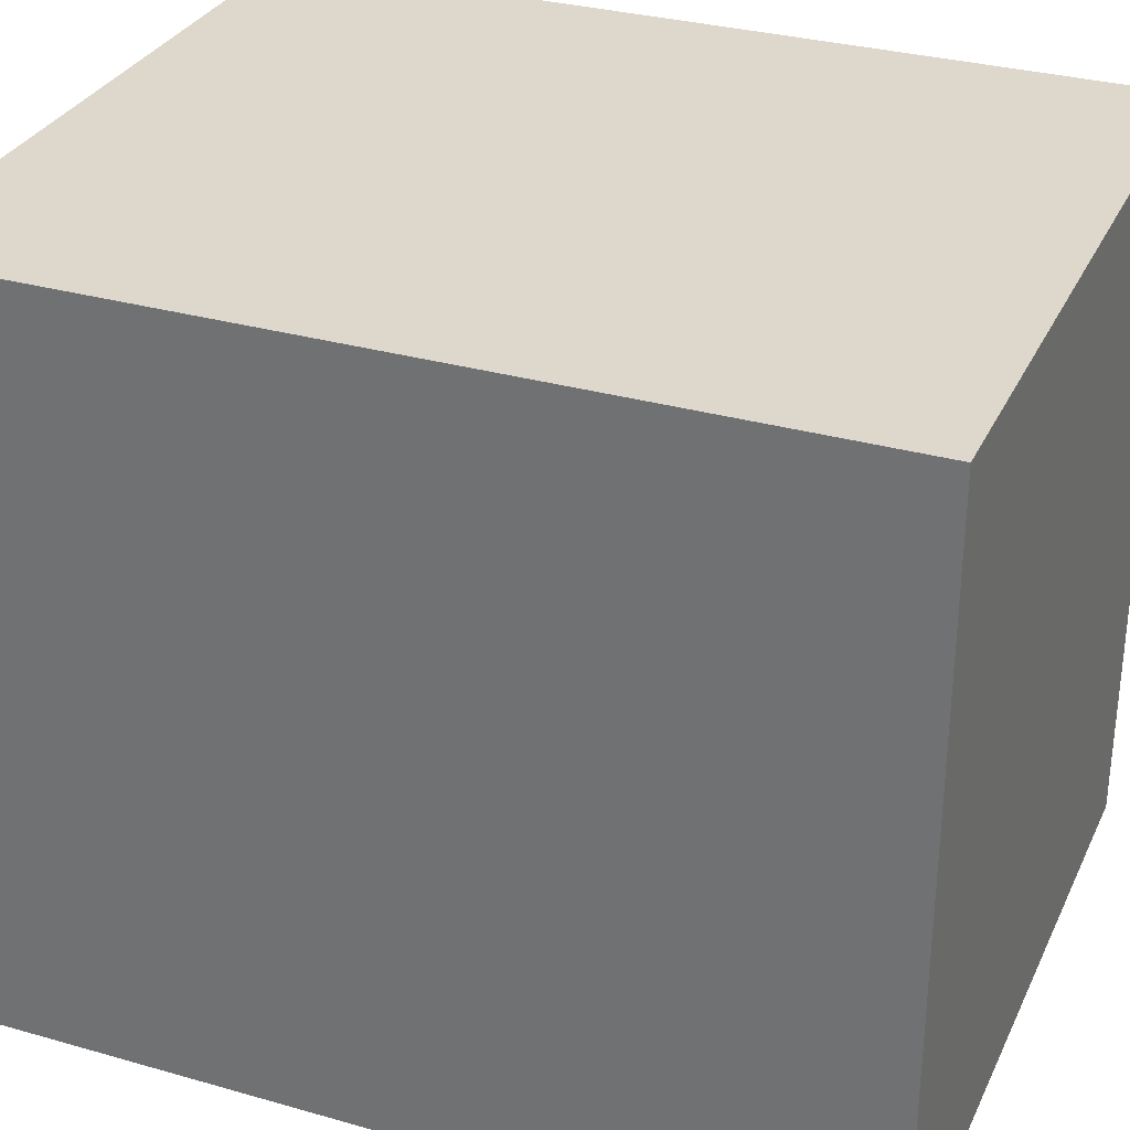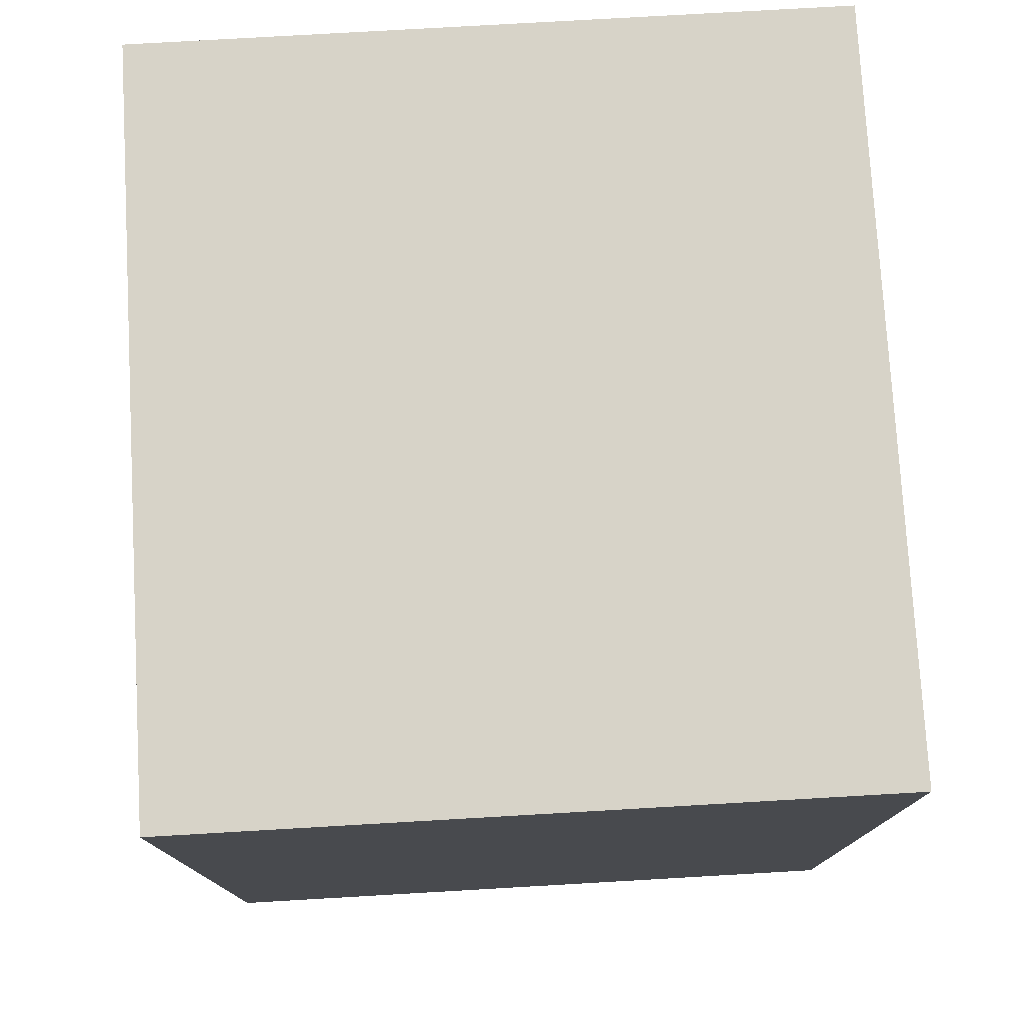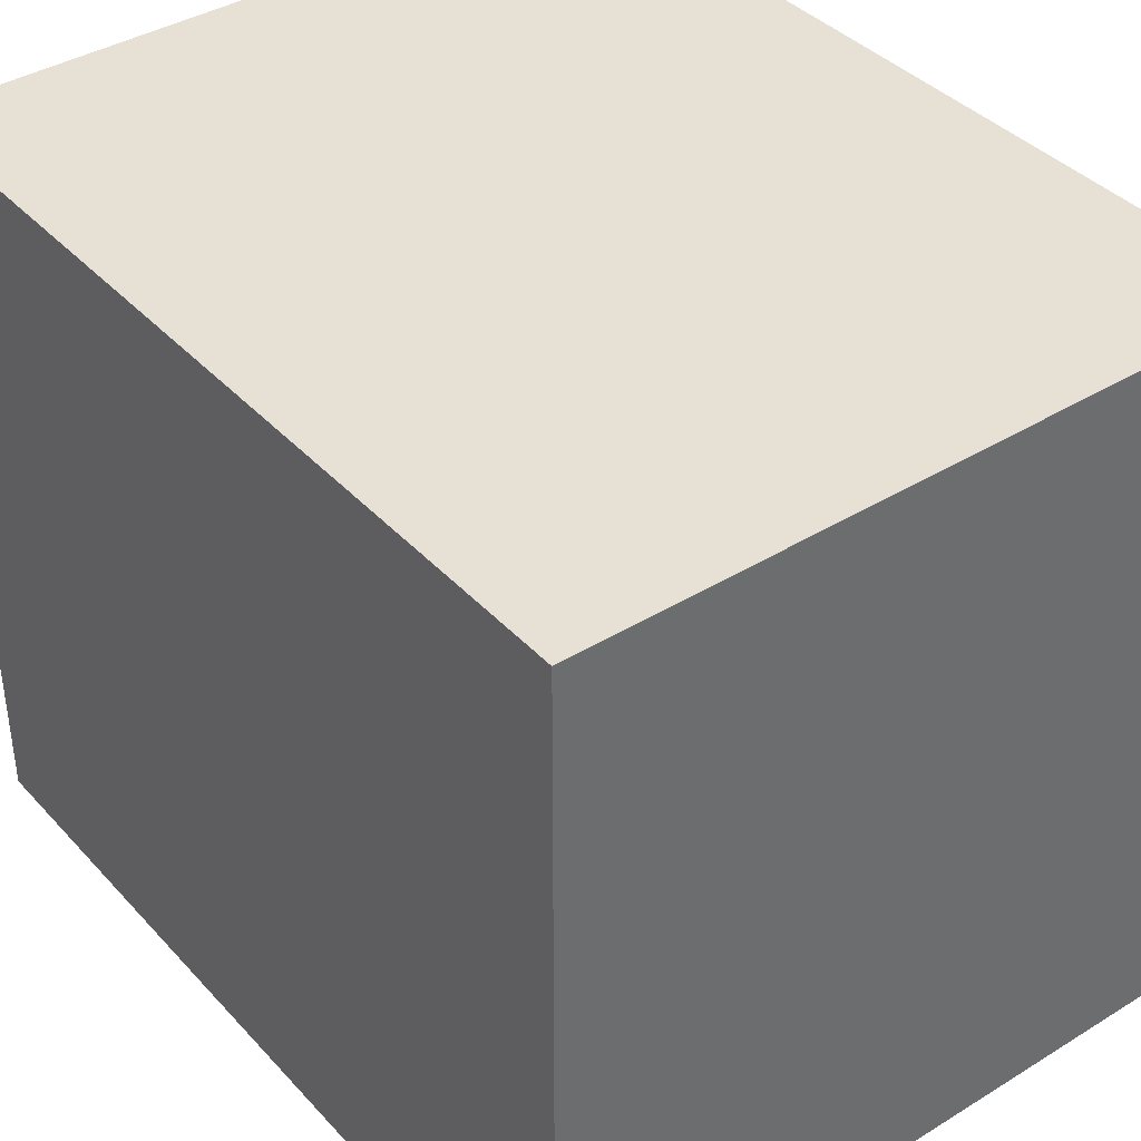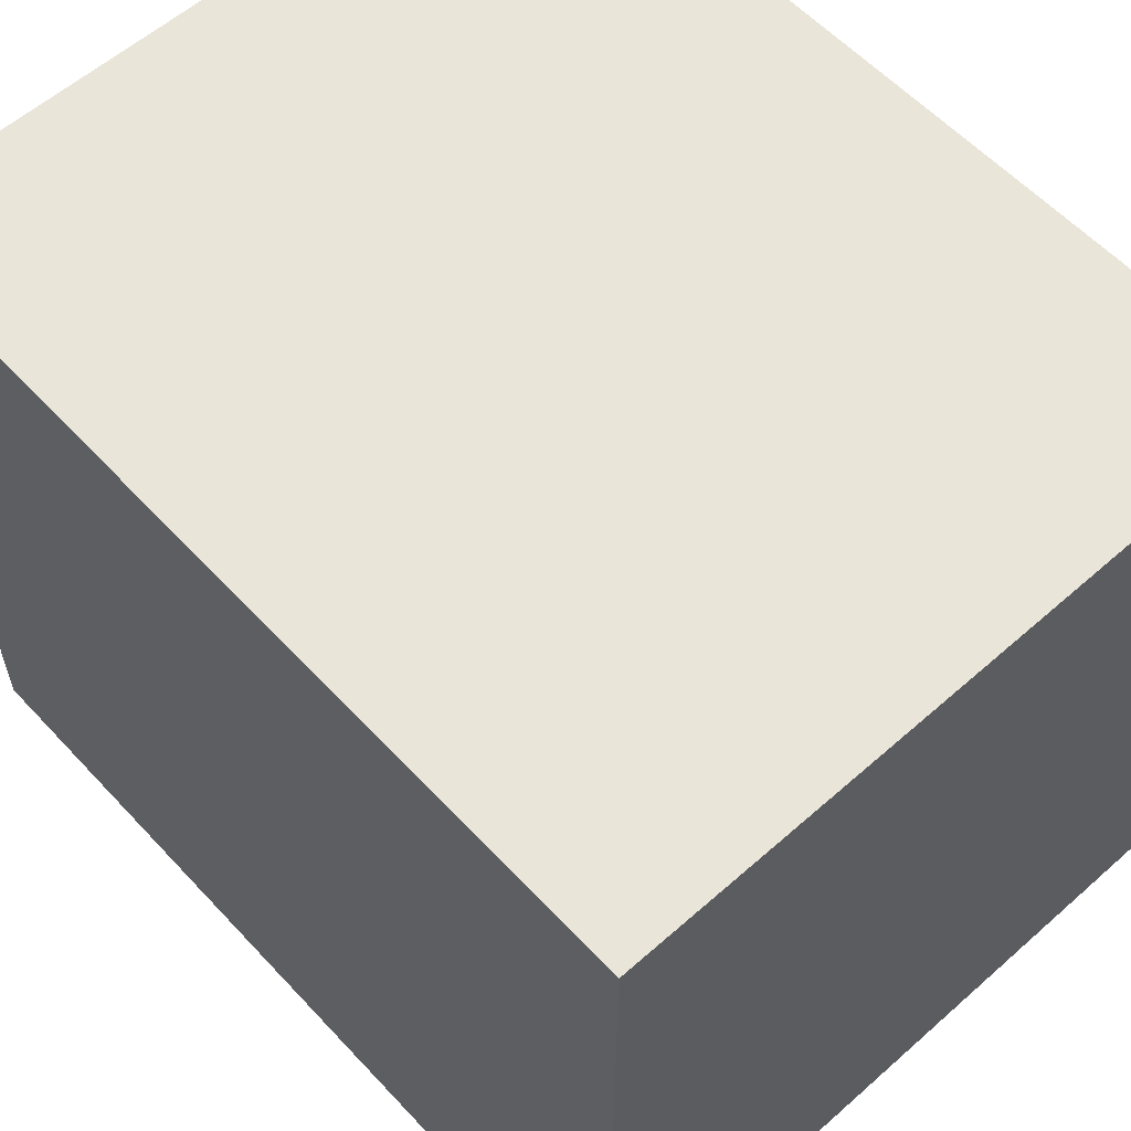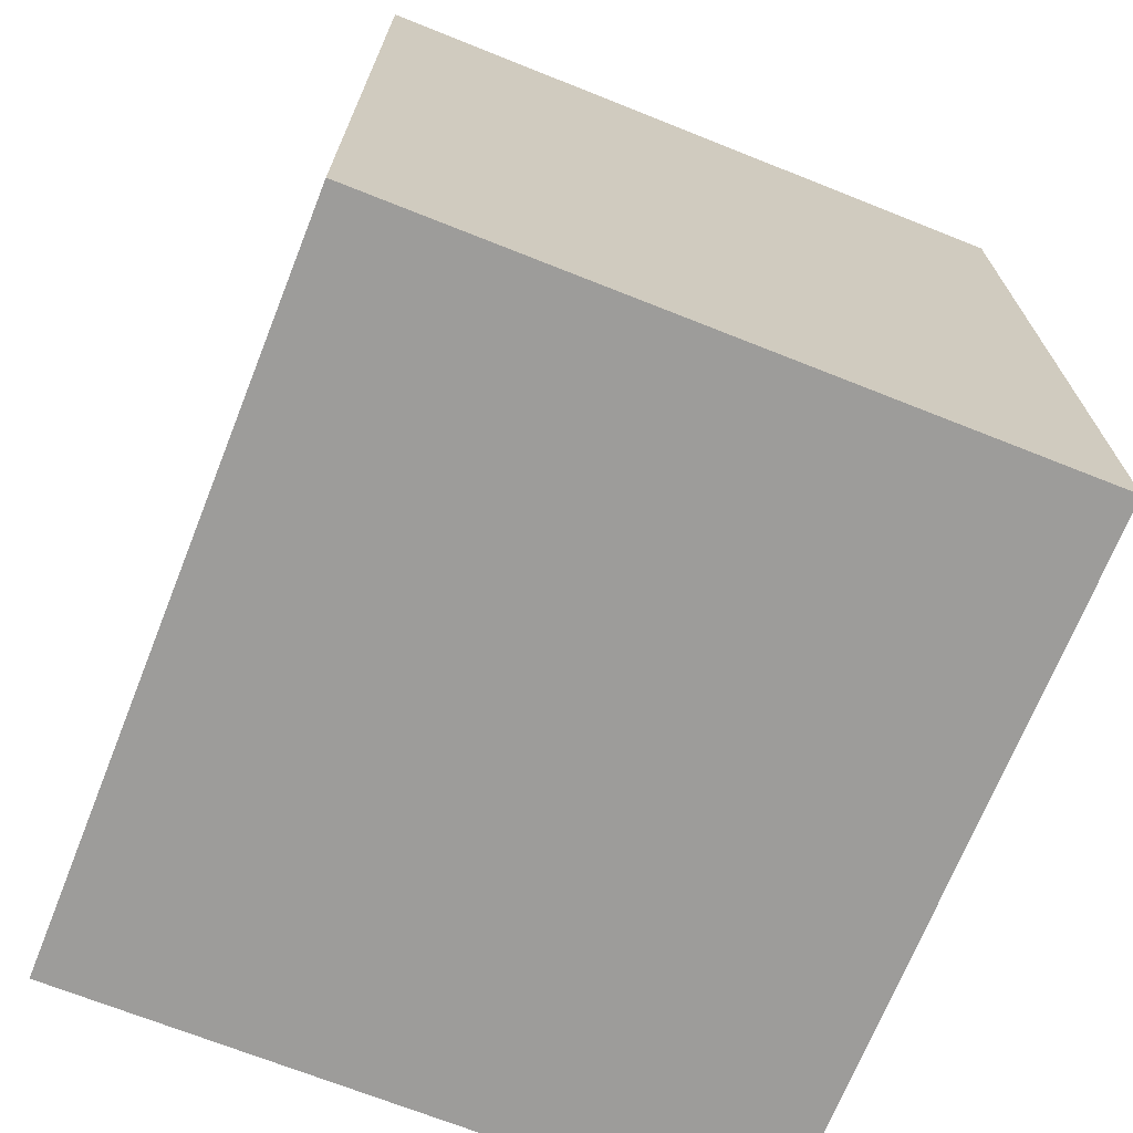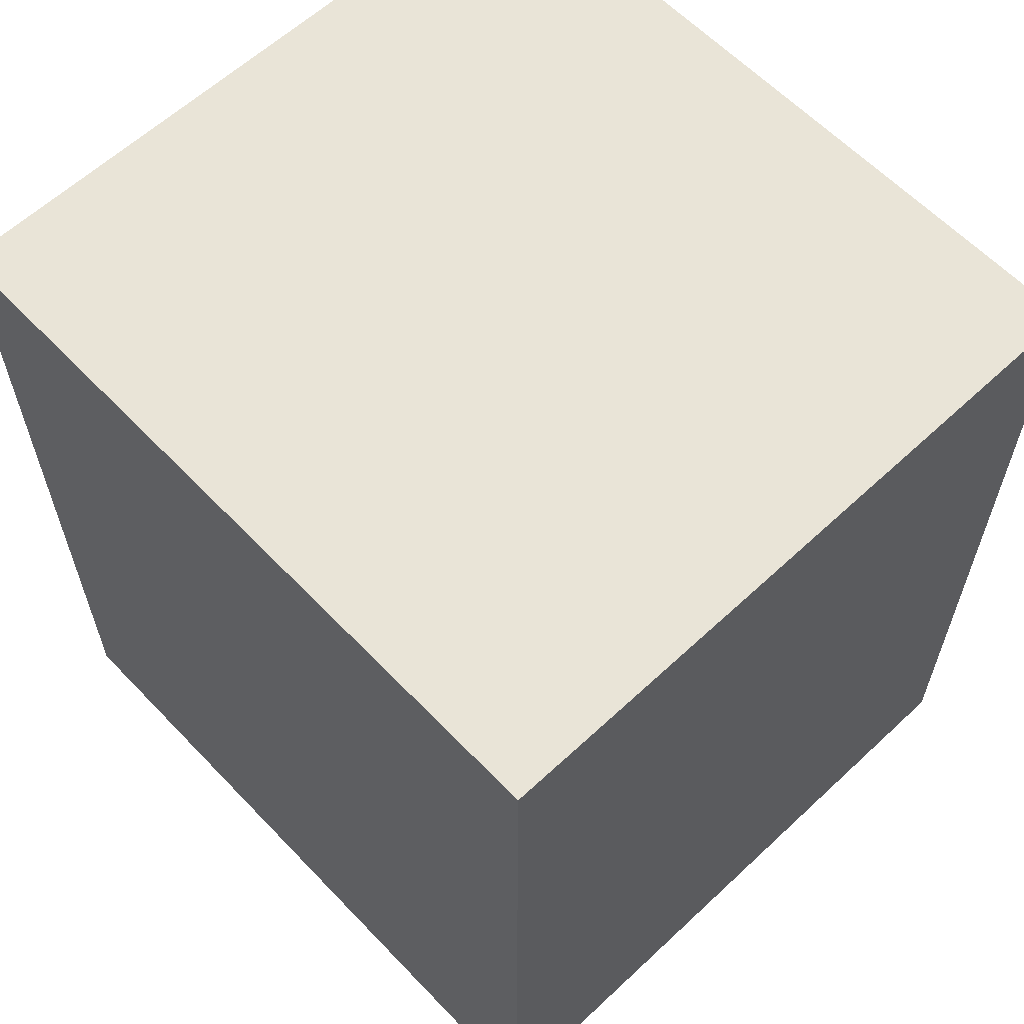
<metadata>
{"format":"obj","ext":"obj","renderer":"f3d","projection":"perspective","resolution":1024,"background":"white","views":[{"elev":31.2,"azim":112.1,"up":"+Z"},{"elev":76.9,"azim":176.7,"up":"+Y"},{"elev":39.2,"azim":142.5,"up":"+Z"},{"elev":58.3,"azim":-42.4,"up":"+Z"},{"elev":-70.0,"azim":158.3,"up":"+Y"},{"elev":61.2,"azim":136.5,"up":"+Y"}]}
</metadata>
<code>
v -0.0354 0.04414 -0.03805
v -0.0354 0.04414 0.03805
v 0.0354 0.04414 -0.03805
v 0.0354 0.04414 0.03805
v -0.0354 -0.04414 -0.03805
v -0.0354 -0.04414 0.03805
v 0.0354 -0.04414 -0.03805
v 0.0354 -0.04414 0.03805
f 2 3 1
f 4 7 3
f 8 5 7
f 6 1 5
f 7 1 3
f 4 6 8
f 2 4 3
f 4 8 7
f 8 6 5
f 6 2 1
f 7 5 1
f 4 2 6

</code>
